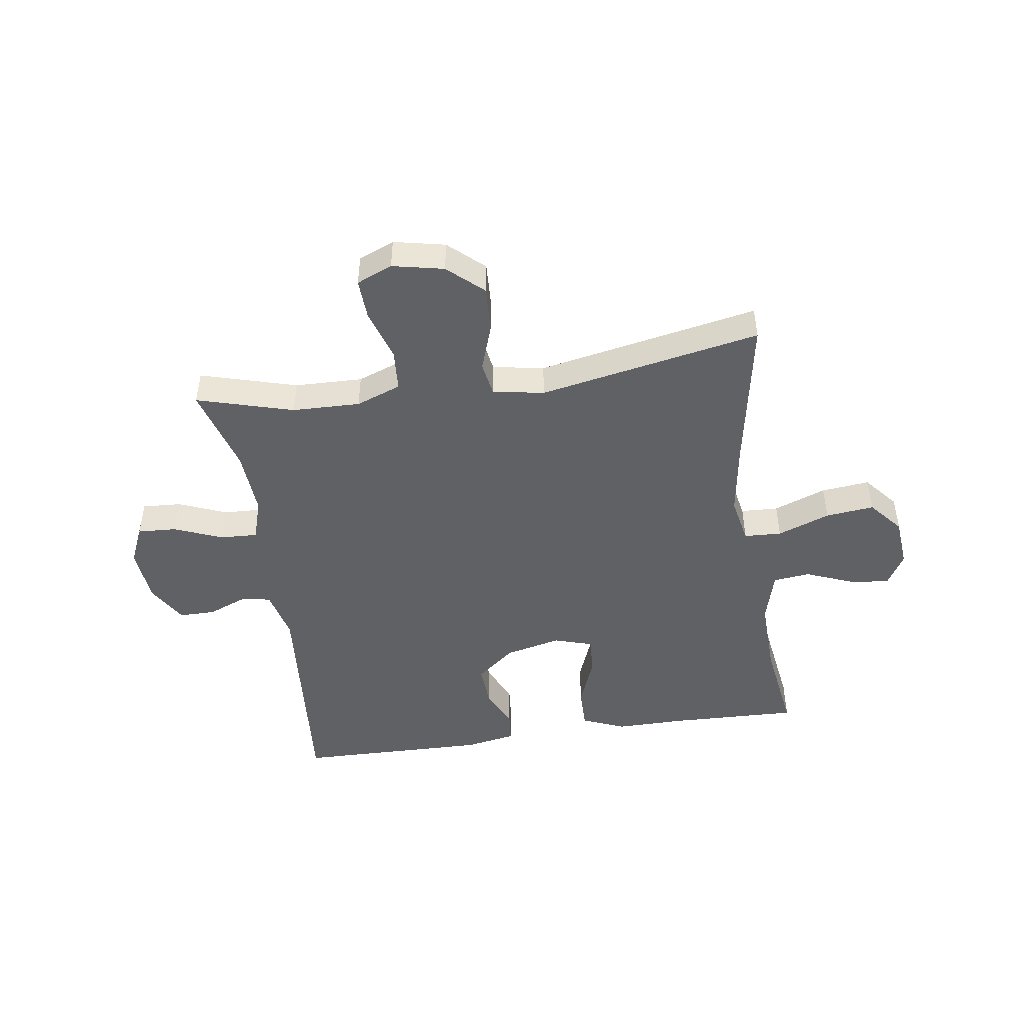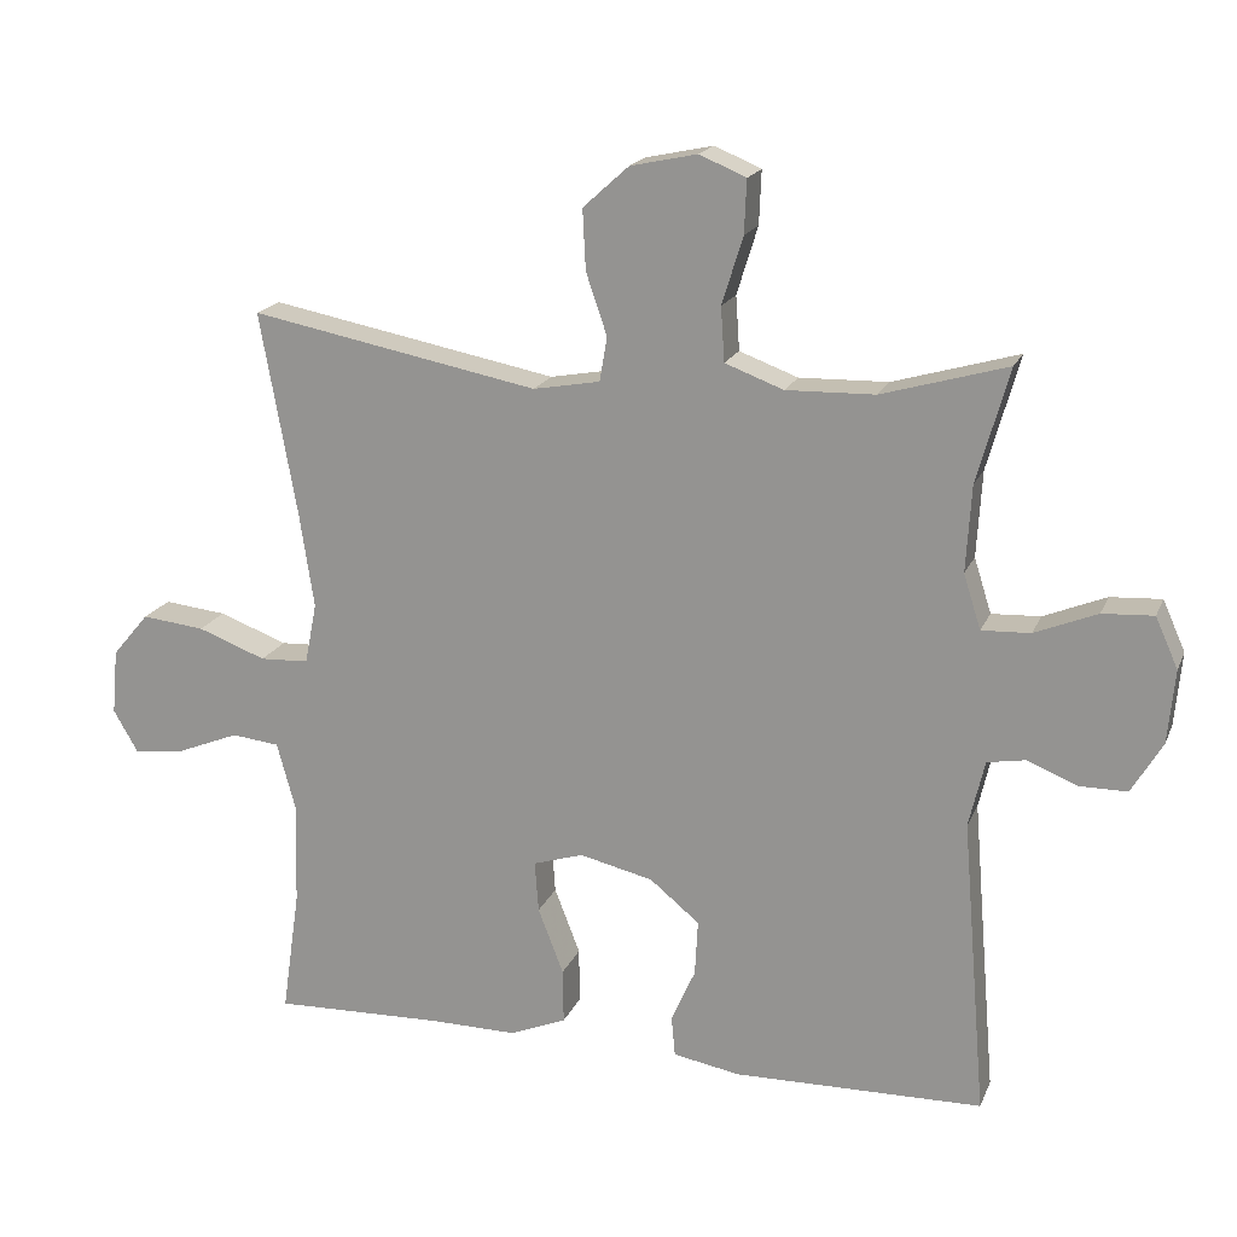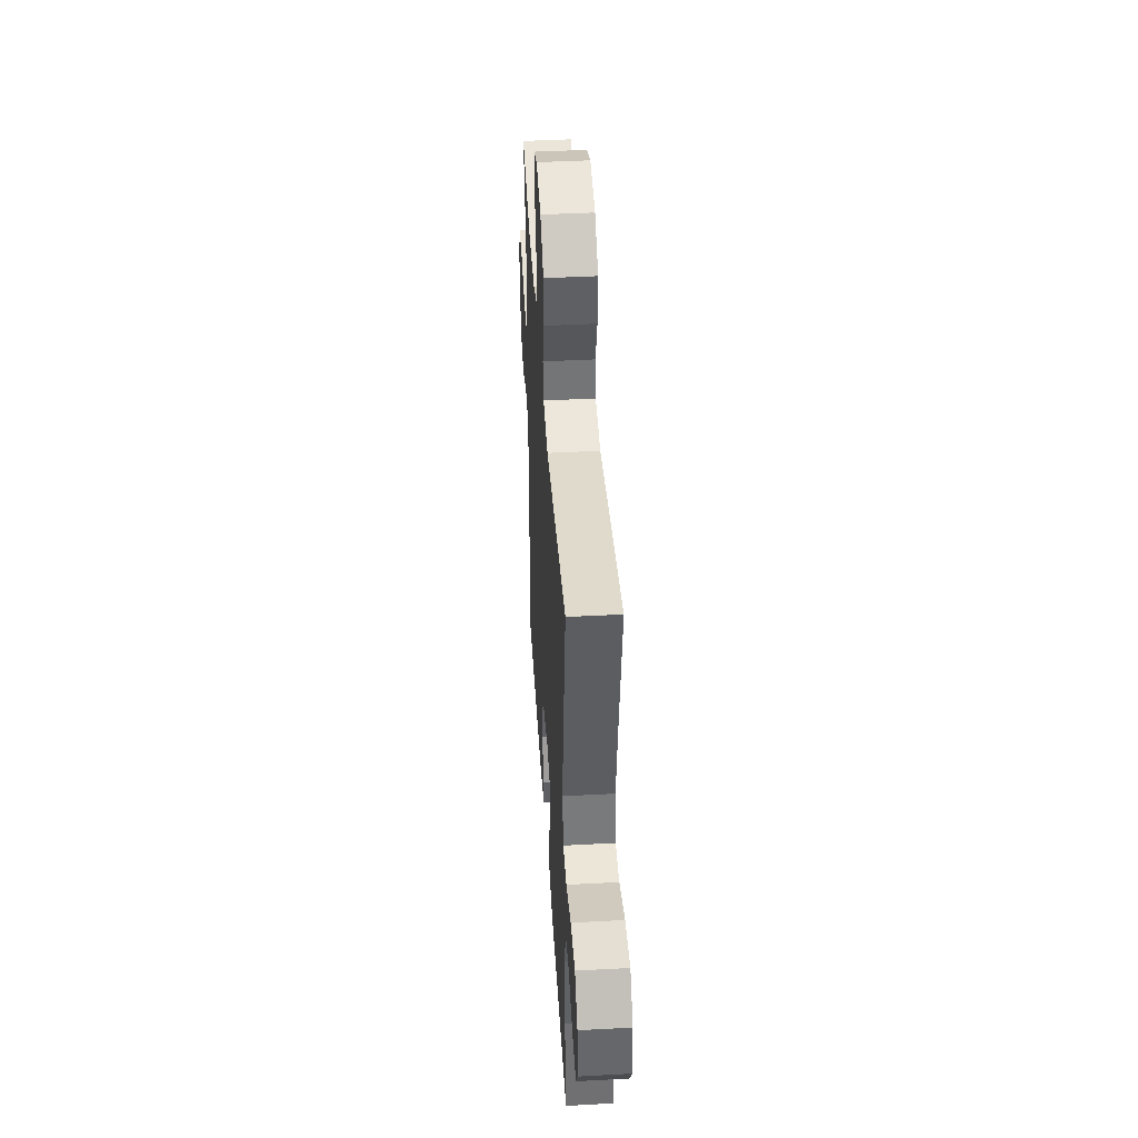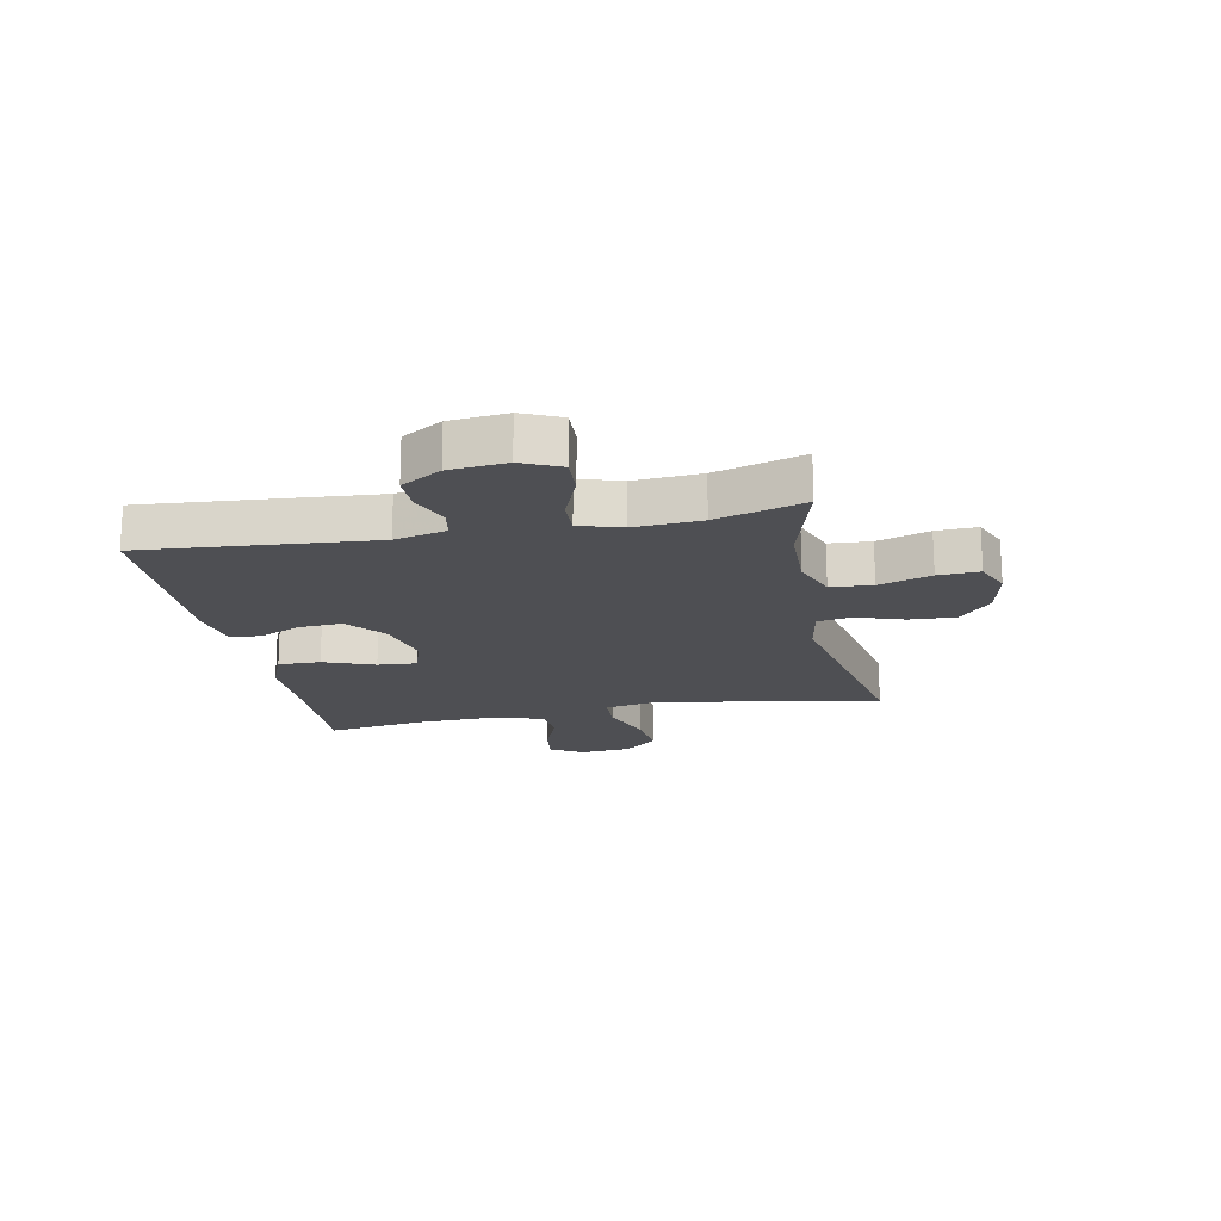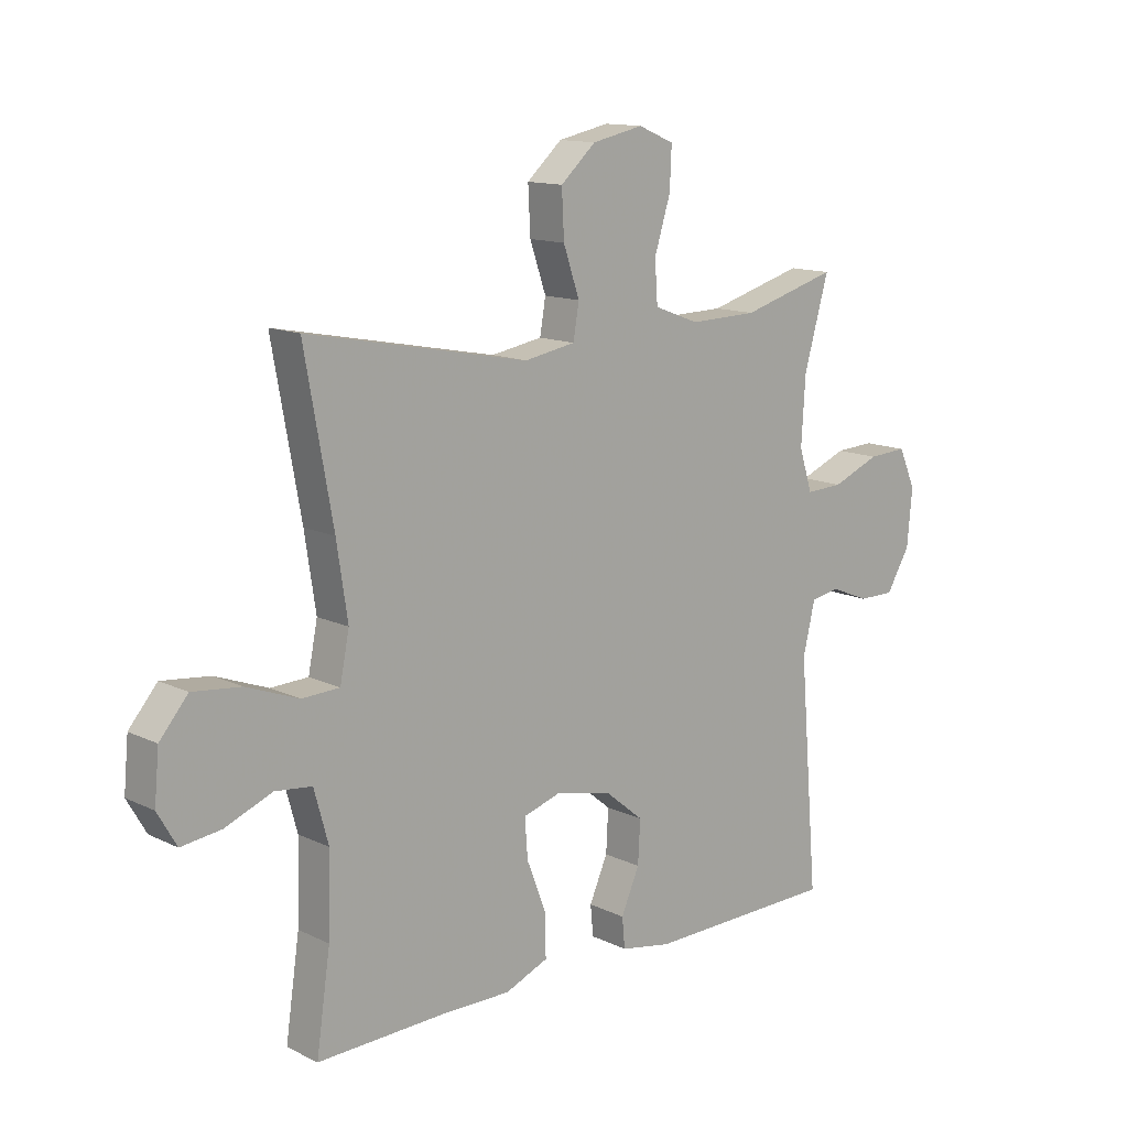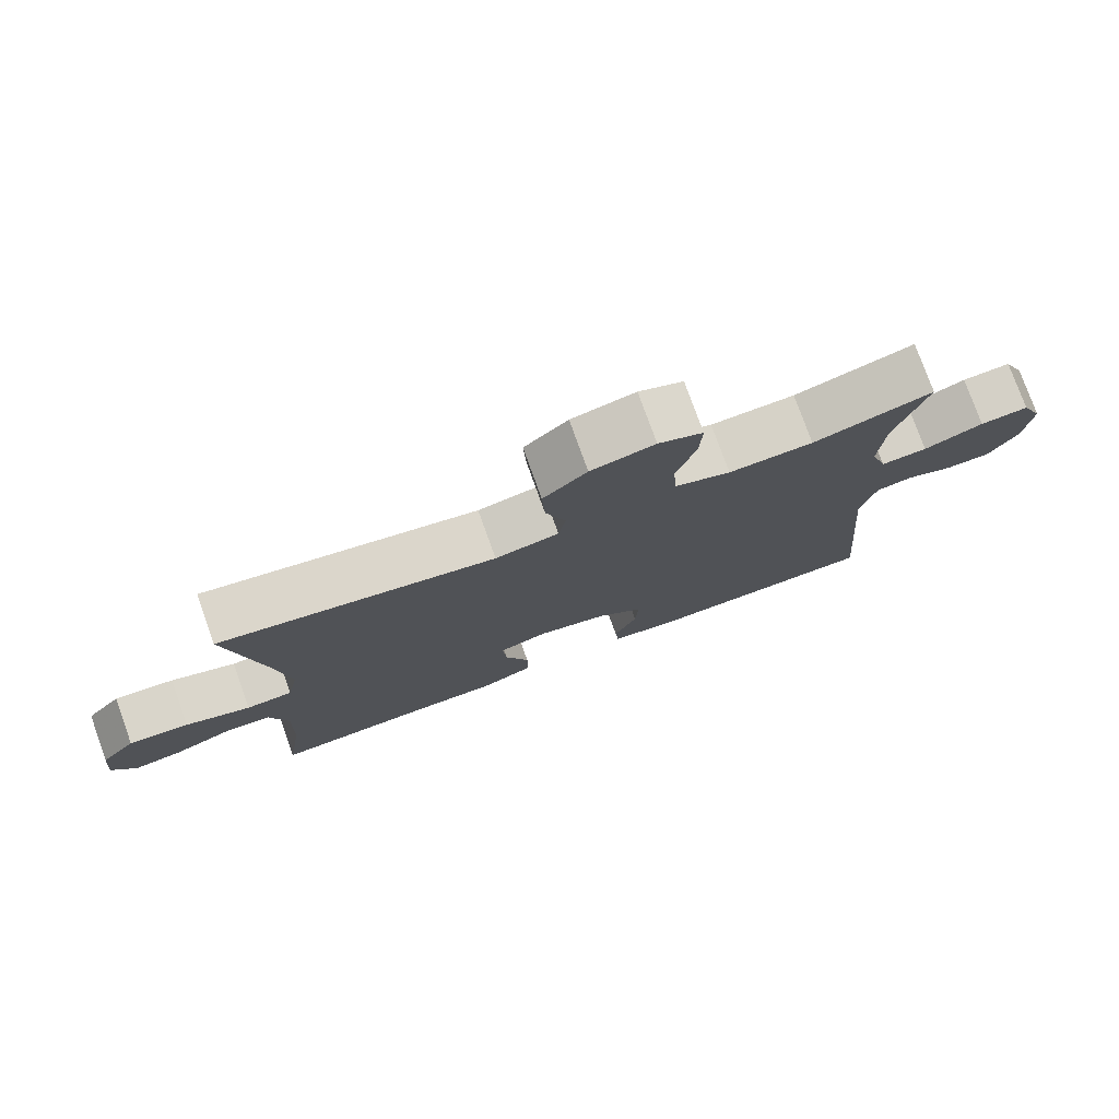
<metadata>
{"format":"obj","ext":"obj","renderer":"f3d","projection":"perspective","resolution":1024,"background":"white","views":[{"elev":-47.0,"azim":8.4,"up":"+Y"},{"elev":18.3,"azim":-162.2,"up":"+Z"},{"elev":43.5,"azim":86.4,"up":"+Z"},{"elev":-18.2,"azim":-78.6,"up":"+Y"},{"elev":13.1,"azim":137.6,"up":"+Z"},{"elev":77.4,"azim":160.2,"up":"+Z"}]}
</metadata>
<code>
v -0.5 0.07 0.5
v -0.333 0.07 0.452
v -0.215 0.07 0.449
v -0.137 0.07 0.478
v -0.132 0.07 0.55
v -0.16 0.07 0.64
v -0.163 0.07 0.711
v -0.101 0.07 0.737
v -0.012 0.07 0.718
v 0.049 0.07 0.663
v 0.045 0.07 0.583
v 0.017 0.07 0.501
v 0.027 0.07 0.442
v 0.116 0.07 0.426
v 0.5 0.07 0.5
v 0.451 0.07 0.228
v 0.432 0.07 0.102
v 0.448 0.07 0.021
v 0.513 0.07 0.018
v 0.604 0.07 0.052
v 0.688 0.07 0.061
v 0.737 0.07 0.003
v 0.745 0.07 -0.084
v 0.712 0.07 -0.141
v 0.643 0.07 -0.132
v 0.561 0.07 -0.099
v 0.497 0.07 -0.106
v 0.472 0.07 -0.197
v 0.476 0.07 -0.334
v 0.5 0.07 -0.5
v 0.275 0.07 -0.493
v 0.156 0.07 -0.494
v 0.081 0.07 -0.463
v 0.082 0.07 -0.39
v 0.116 0.07 -0.302
v 0.121 0.07 -0.234
v 0.054 0.07 -0.213
v -0.044 0.07 -0.236
v -0.11 0.07 -0.29
v -0.106 0.07 -0.364
v -0.074 0.07 -0.437
v -0.079 0.07 -0.49
v -0.168 0.07 -0.506
v -0.5 0.07 -0.5
v -0.467 0.07 -0.104
v -0.488 0.07 -0.015
v -0.539 0.07 -0.006
v -0.606 0.07 -0.033
v -0.669 0.07 -0.033
v -0.71 0.07 0.036
v -0.719 0.07 0.134
v -0.689 0.07 0.201
v -0.621 0.07 0.197
v -0.538 0.07 0.163
v -0.473 0.07 0.16
v -0.45 0.07 0.233
v -0.457 0.07 0.348
v -0.5 0 0.5
v -0.333 0 0.452
v -0.215 0 0.449
v -0.137 0 0.478
v -0.132 0 0.55
v -0.16 0 0.64
v -0.163 0 0.711
v -0.101 0 0.737
v -0.012 0 0.718
v 0.049 0 0.663
v 0.045 0 0.583
v 0.017 0 0.501
v 0.027 0 0.442
v 0.116 0 0.426
v 0.5 0 0.5
v 0.451 0 0.228
v 0.432 0 0.102
v 0.448 0 0.021
v 0.513 0 0.018
v 0.604 0 0.052
v 0.688 0 0.061
v 0.737 0 0.003
v 0.745 0 -0.084
v 0.712 0 -0.141
v 0.643 0 -0.132
v 0.561 0 -0.099
v 0.497 0 -0.106
v 0.472 0 -0.197
v 0.476 0 -0.334
v 0.5 0 -0.5
v 0.275 0 -0.493
v 0.156 0 -0.494
v 0.081 0 -0.463
v 0.082 0 -0.39
v 0.116 0 -0.302
v 0.121 0 -0.234
v 0.054 0 -0.213
v -0.044 0 -0.236
v -0.11 0 -0.29
v -0.106 0 -0.364
v -0.074 0 -0.437
v -0.079 0 -0.49
v -0.168 0 -0.506
v -0.5 0 -0.5
v -0.467 0 -0.104
v -0.488 0 -0.015
v -0.539 0 -0.006
v -0.606 0 -0.033
v -0.669 0 -0.033
v -0.71 0 0.036
v -0.719 0 0.134
v -0.689 0 0.201
v -0.621 0 0.197
v -0.538 0 0.163
v -0.473 0 0.16
v -0.45 0 0.233
v -0.457 0 0.348
f 52 53 54
f 51 52 54
f 50 51 54
f 49 50 54
f 48 49 54
f 47 48 54
f 46 47 54 55
f 45 46 55 56
f 43 44 45
f 42 43 45
f 41 42 45
f 40 41 45
f 39 40 45 56
f 33 34 35
f 32 33 35
f 31 32 35
f 31 35 36
f 30 31 36
f 29 30 36
f 28 29 36 37
f 24 25 26
f 23 24 26
f 22 23 26
f 21 22 26
f 20 21 26
f 19 20 26
f 18 19 26 27
f 14 15 16
f 13 14 16 17
f 10 11 12
f 9 10 12
f 8 9 12
f 7 8 12
f 6 7 12
f 5 6 12
f 4 5 12 13
f 13 17 18
f 4 13 18
f 3 4 18
f 57 1 2
f 57 2 3
f 56 57 3
f 39 56 3
f 38 39 3
f 3 18 27
f 38 3 27
f 37 38 27
f 27 28 37
f 111 110 109
f 111 109 108
f 111 108 107
f 111 107 106
f 111 106 105
f 111 105 104
f 112 111 104 103
f 113 112 103 102
f 102 101 100
f 102 100 99
f 102 99 98
f 102 98 97
f 113 102 97 96
f 92 91 90
f 92 90 89
f 92 89 88
f 93 92 88
f 93 88 87
f 93 87 86
f 94 93 86 85
f 83 82 81
f 83 81 80
f 83 80 79
f 83 79 78
f 83 78 77
f 83 77 76
f 84 83 76 75
f 73 72 71
f 74 73 71 70
f 69 68 67
f 69 67 66
f 69 66 65
f 69 65 64
f 69 64 63
f 69 63 62
f 70 69 62 61
f 75 74 70
f 75 70 61
f 75 61 60
f 59 58 114
f 60 59 114
f 60 114 113
f 60 113 96
f 60 96 95
f 84 75 60
f 84 60 95
f 84 95 94
f 94 85 84
f 1 58 59 2
f 2 59 60 3
f 3 60 61 4
f 4 61 62 5
f 5 62 63 6
f 6 63 64 7
f 7 64 65 8
f 8 65 66 9
f 9 66 67 10
f 10 67 68 11
f 11 68 69 12
f 12 69 70 13
f 13 70 71 14
f 14 71 72 15
f 15 72 73 16
f 16 73 74 17
f 17 74 75 18
f 18 75 76 19
f 19 76 77 20
f 20 77 78 21
f 21 78 79 22
f 22 79 80 23
f 23 80 81 24
f 24 81 82 25
f 25 82 83 26
f 26 83 84 27
f 27 84 85 28
f 28 85 86 29
f 29 86 87 30
f 30 87 88 31
f 31 88 89 32
f 32 89 90 33
f 33 90 91 34
f 34 91 92 35
f 35 92 93 36
f 36 93 94 37
f 37 94 95 38
f 38 95 96 39
f 39 96 97 40
f 40 97 98 41
f 41 98 99 42
f 42 99 100 43
f 43 100 101 44
f 44 101 102 45
f 45 102 103 46
f 46 103 104 47
f 47 104 105 48
f 48 105 106 49
f 49 106 107 50
f 50 107 108 51
f 51 108 109 52
f 52 109 110 53
f 53 110 111 54
f 54 111 112 55
f 55 112 113 56
f 56 113 114 57
f 57 114 58 1

</code>
